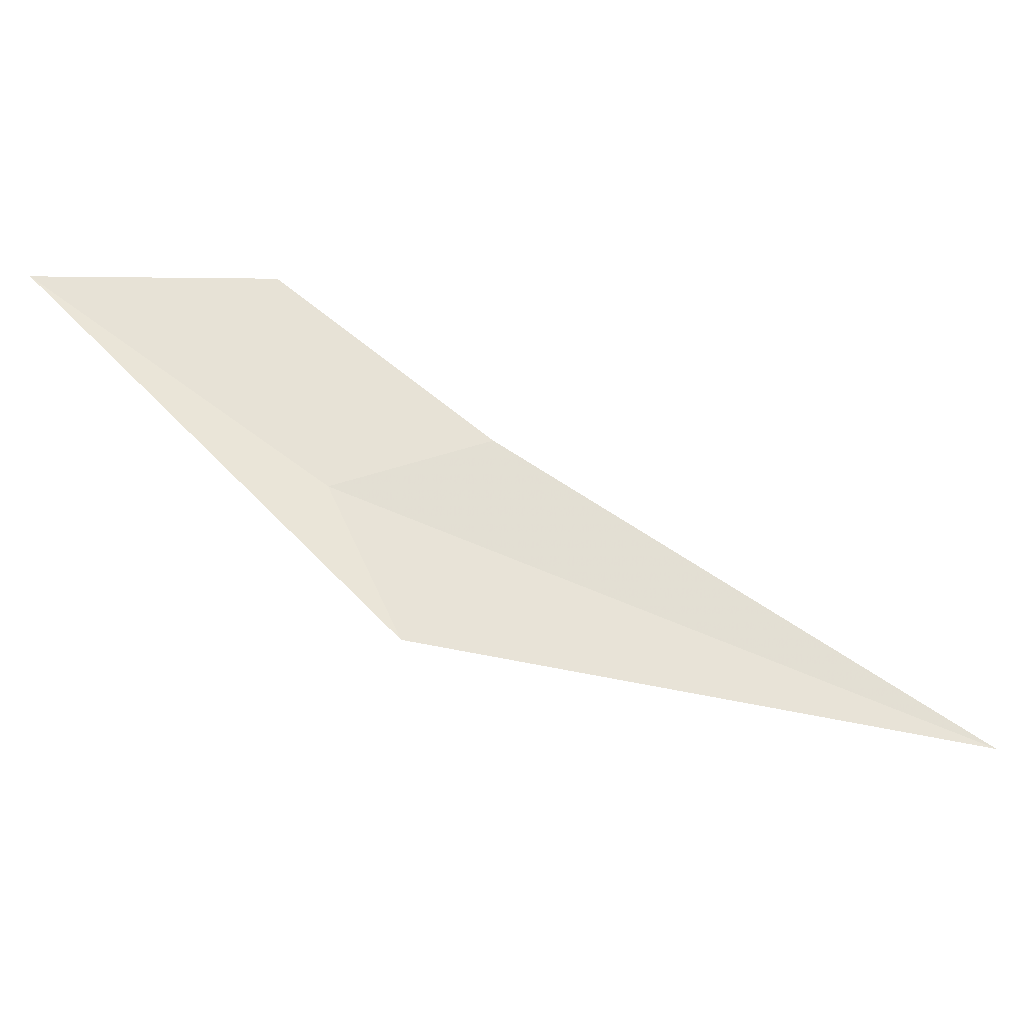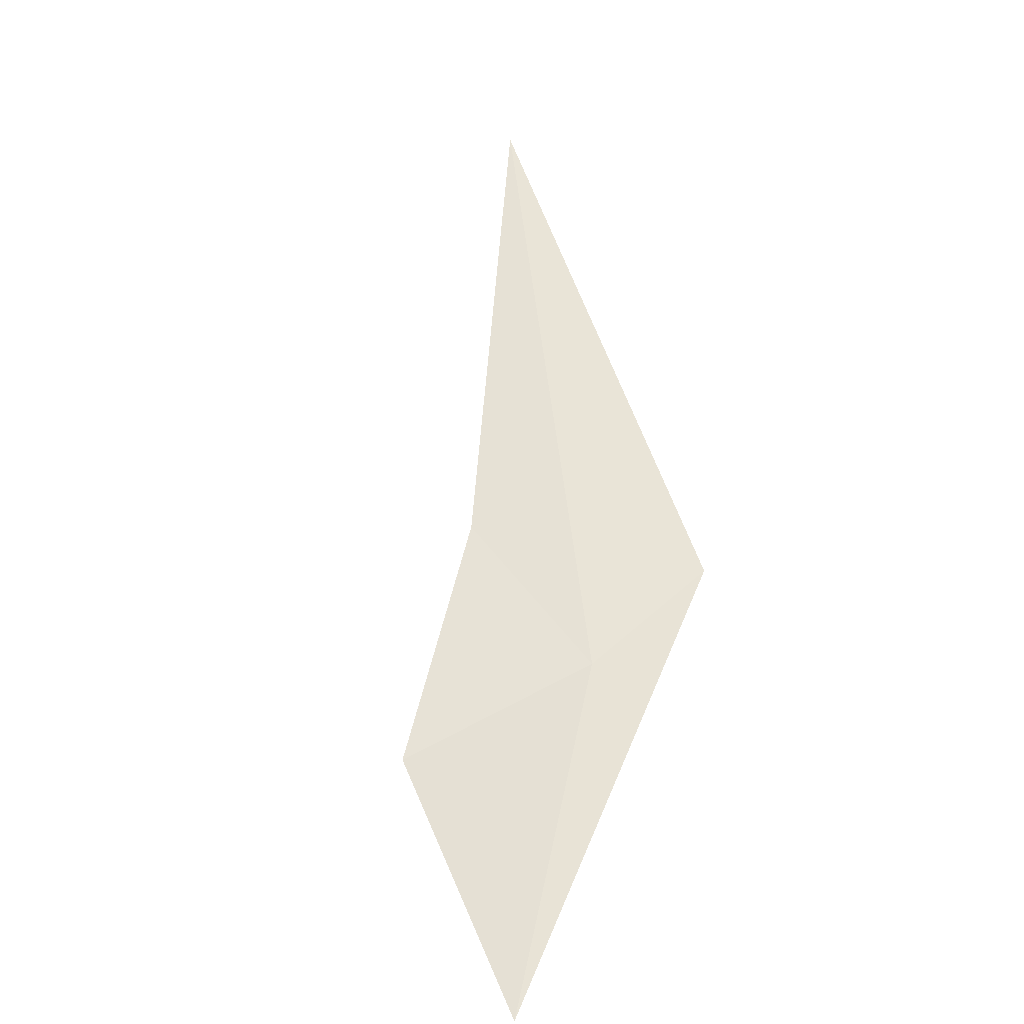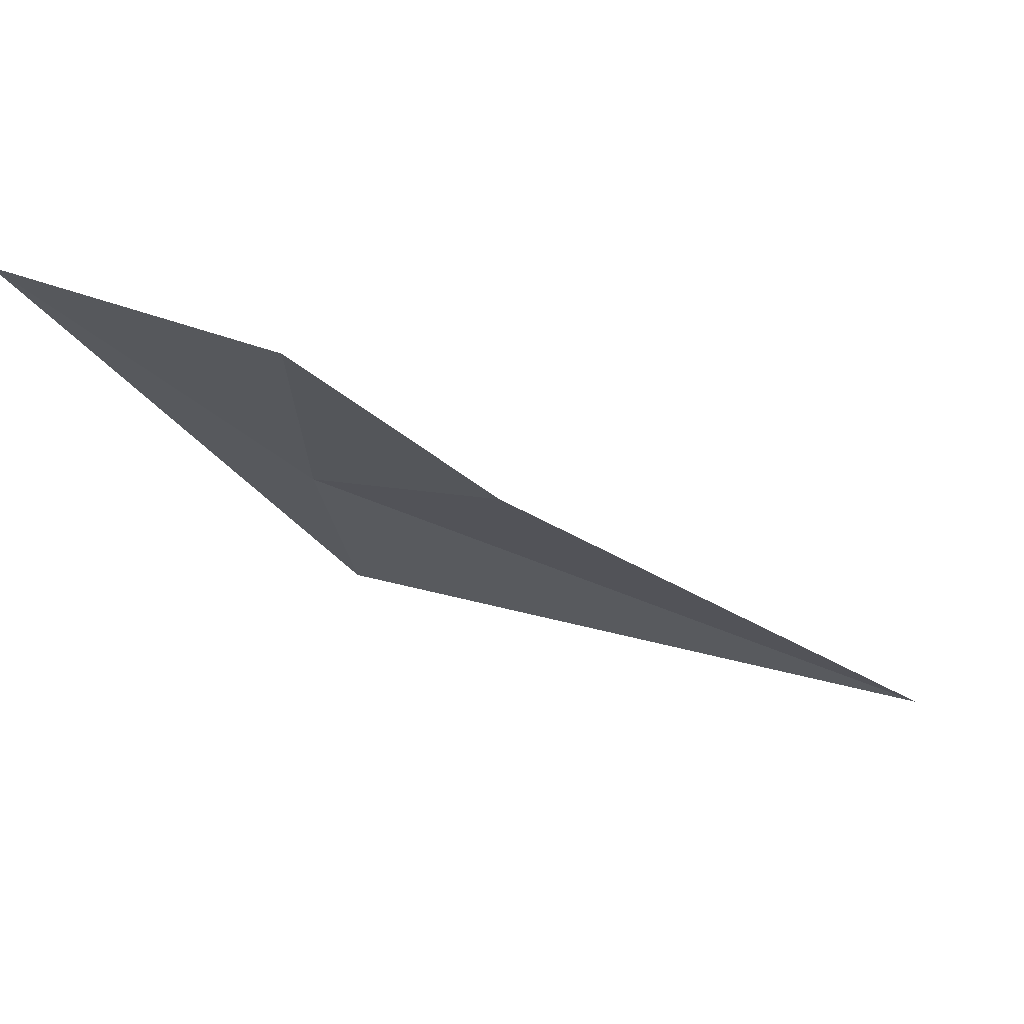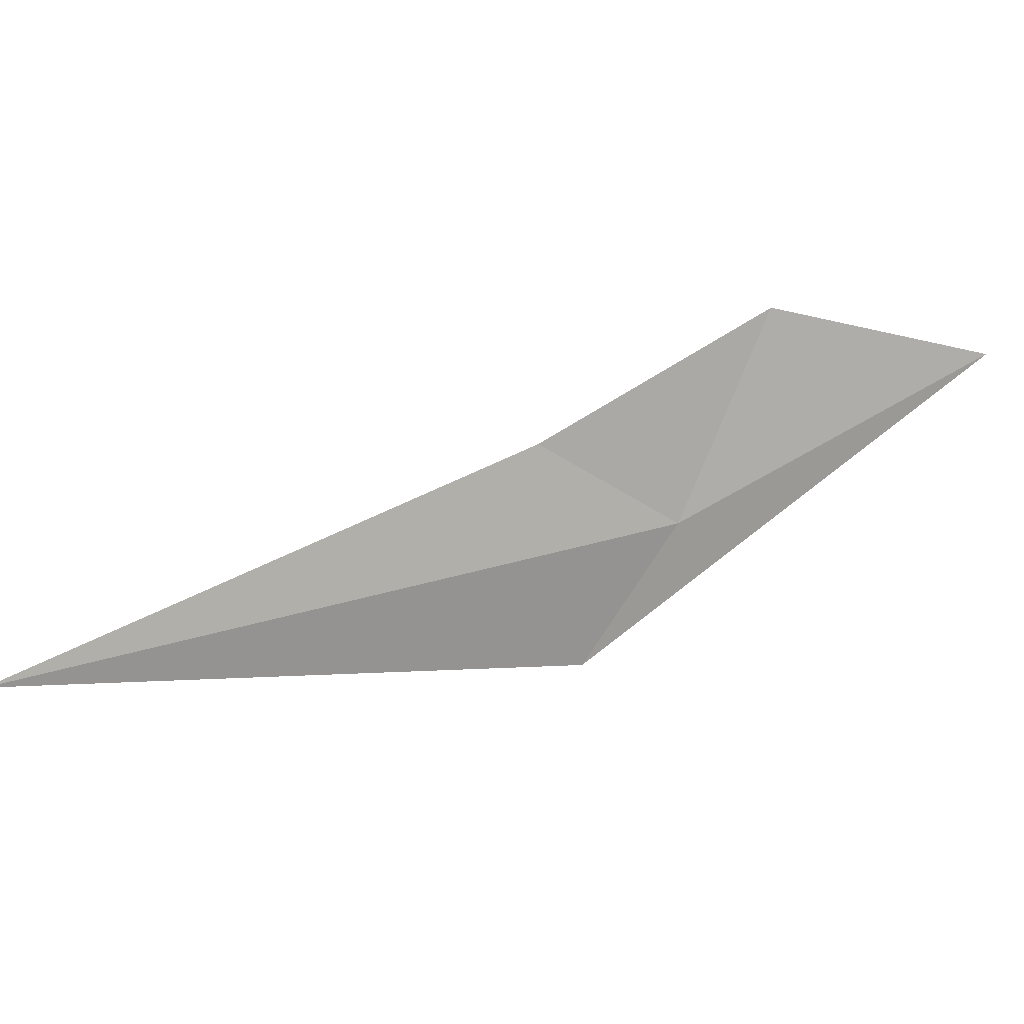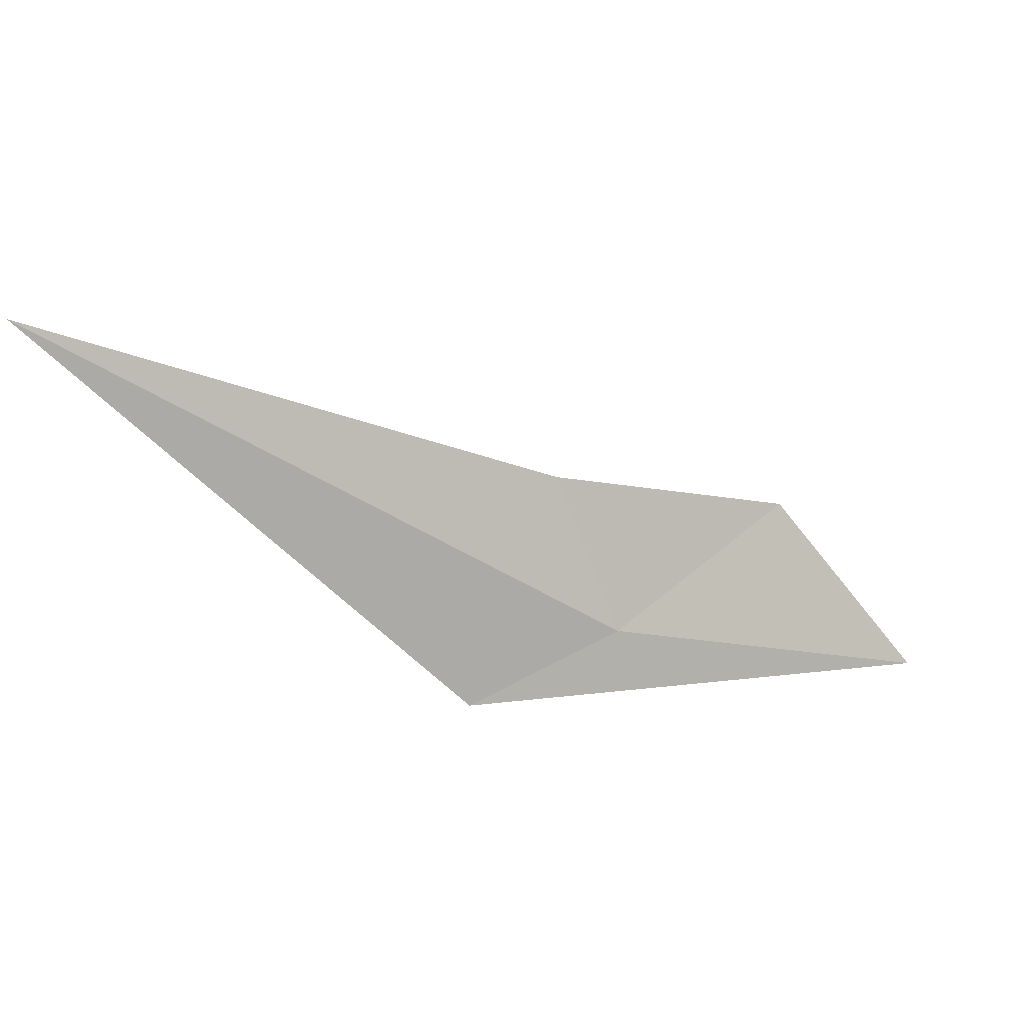
<metadata>
{"format":"obj","ext":"obj","renderer":"f3d","projection":"perspective","resolution":1024,"background":"white","views":[{"elev":33.7,"azim":157.3,"up":"+Y"},{"elev":74.1,"azim":51.3,"up":"+Y"},{"elev":34.0,"azim":-167.8,"up":"+Z"},{"elev":-48.9,"azim":-32.5,"up":"+Y"},{"elev":-73.2,"azim":-66.4,"up":"+Y"}]}
</metadata>
<code>
v 60.68 15.23 24.55
v 60.61 14.79 23.66
v 61.88 16.02 26.04
v 60.57 15.92 25.69
v 59.7 15.26 24.59
v 57.53 13.89 22.58
f 1 2 3
f 1 3 4
f 1 4 5
f 1 6 2
f 1 5 6

</code>
